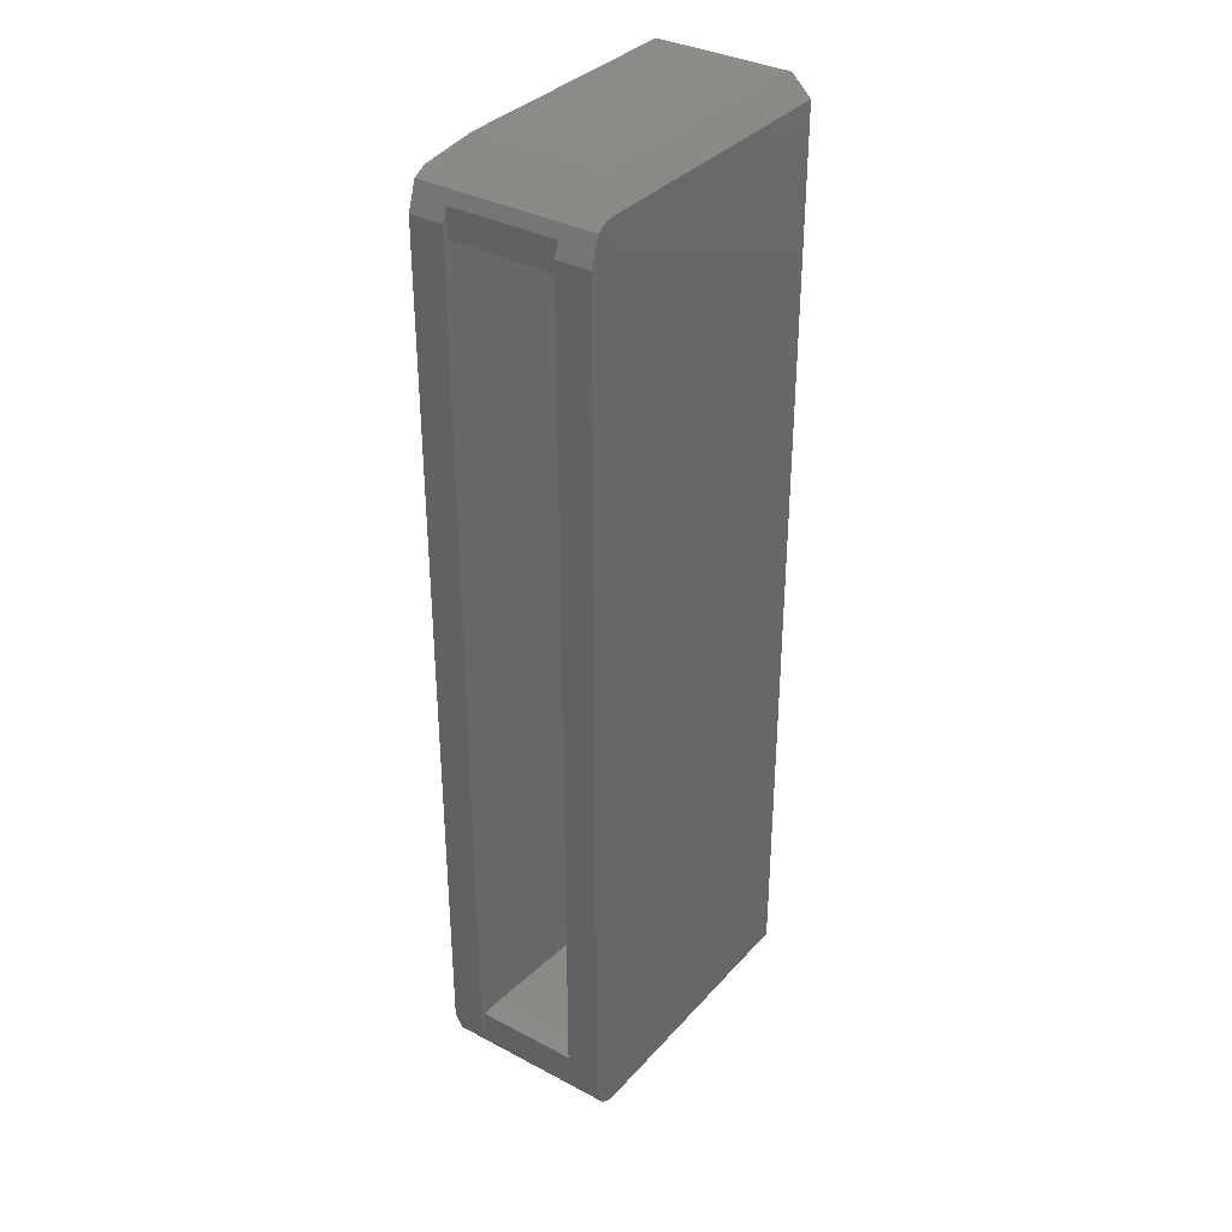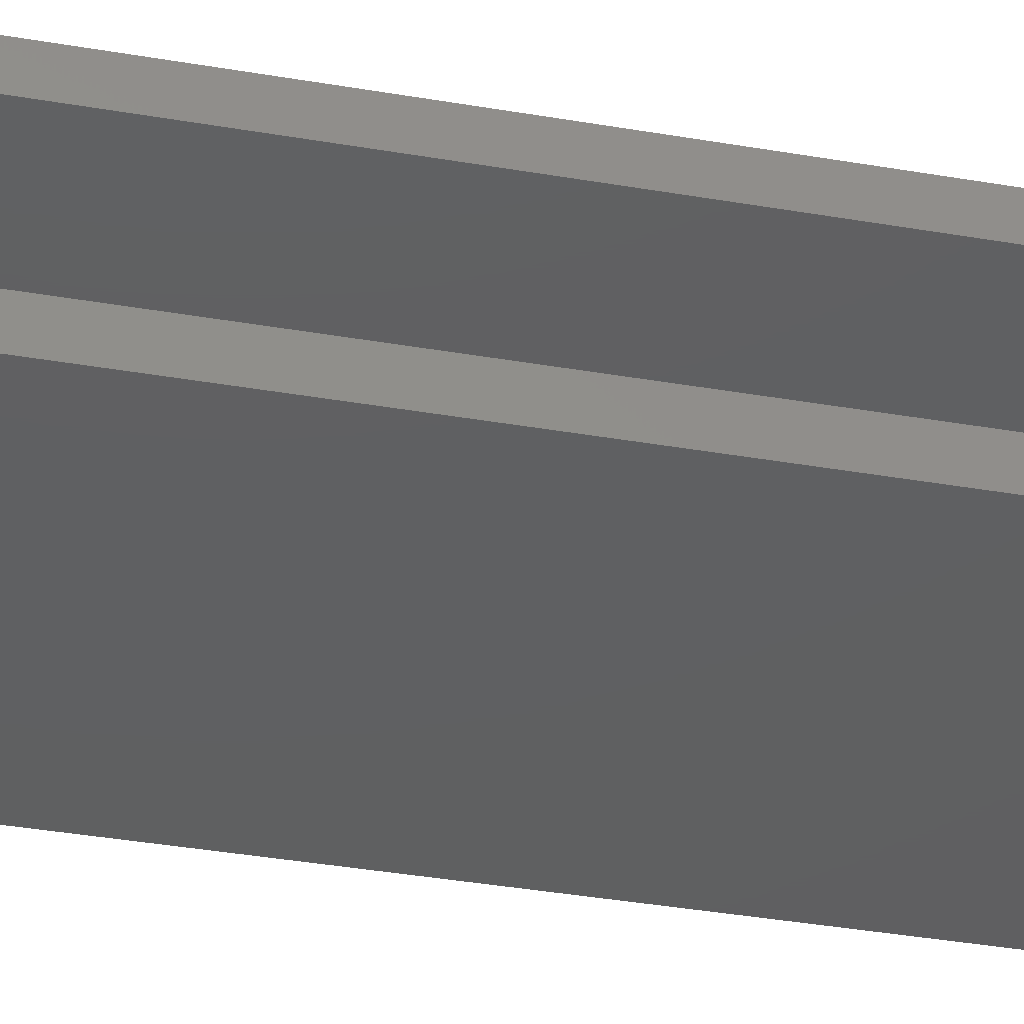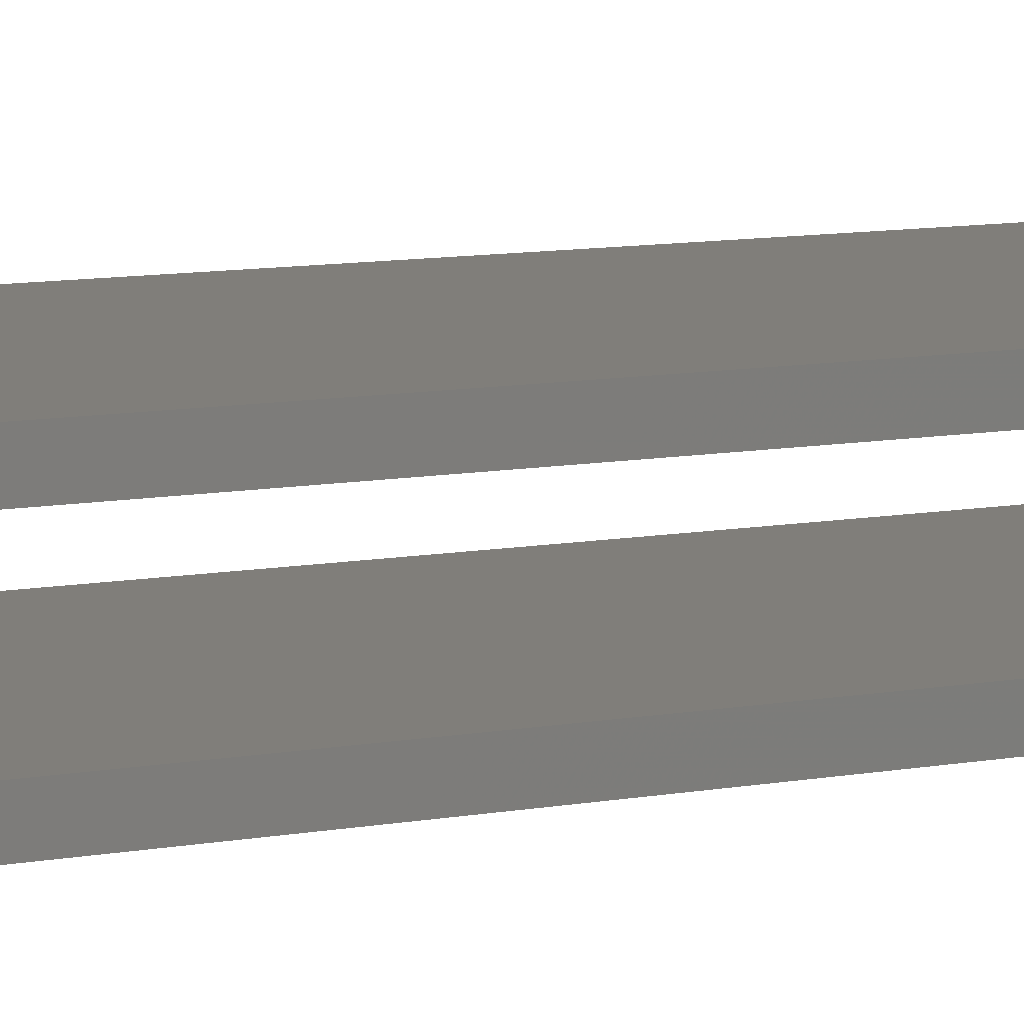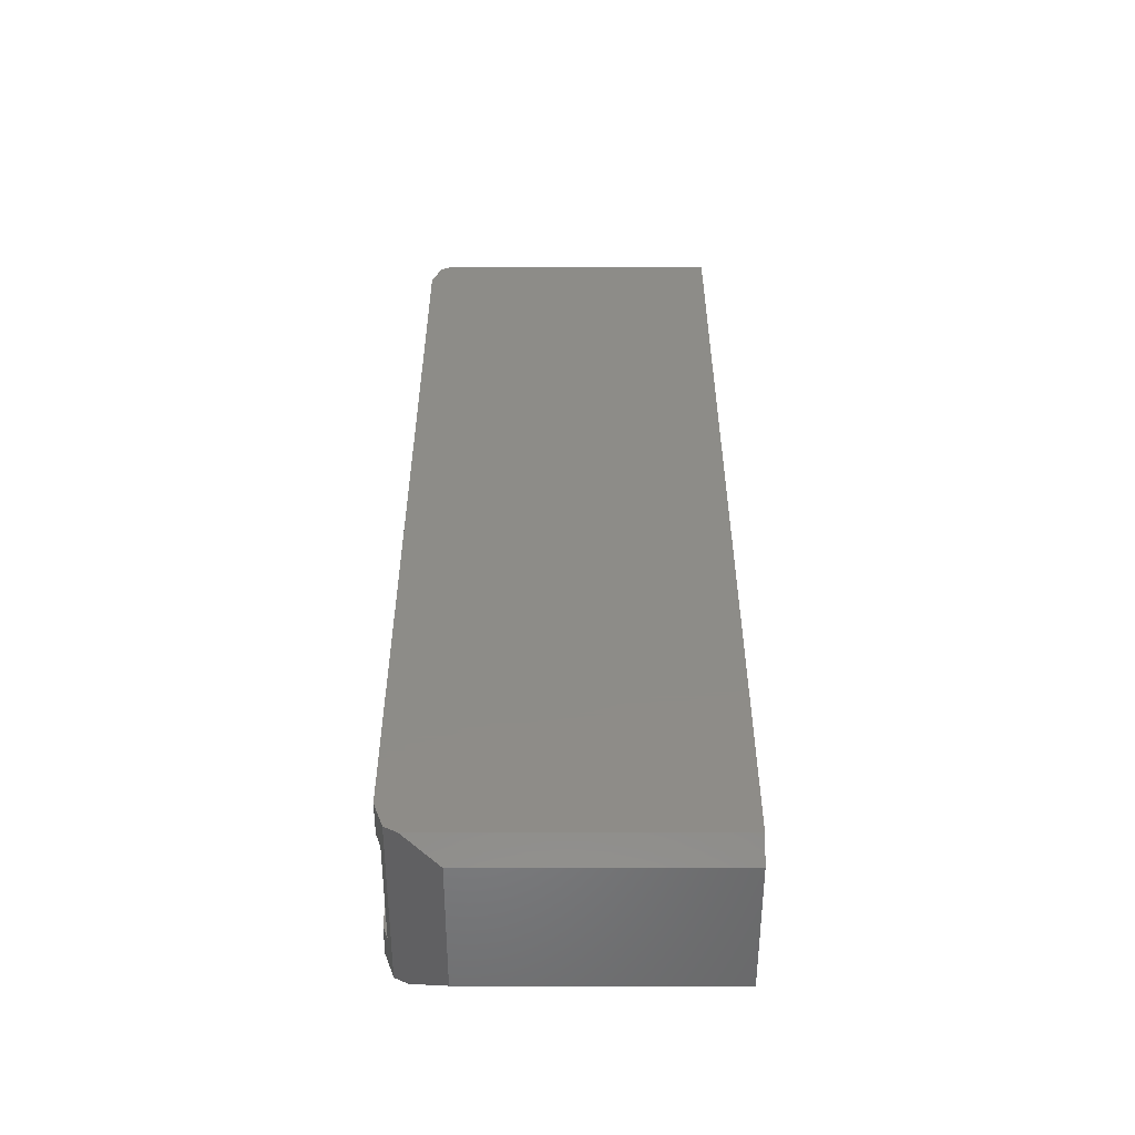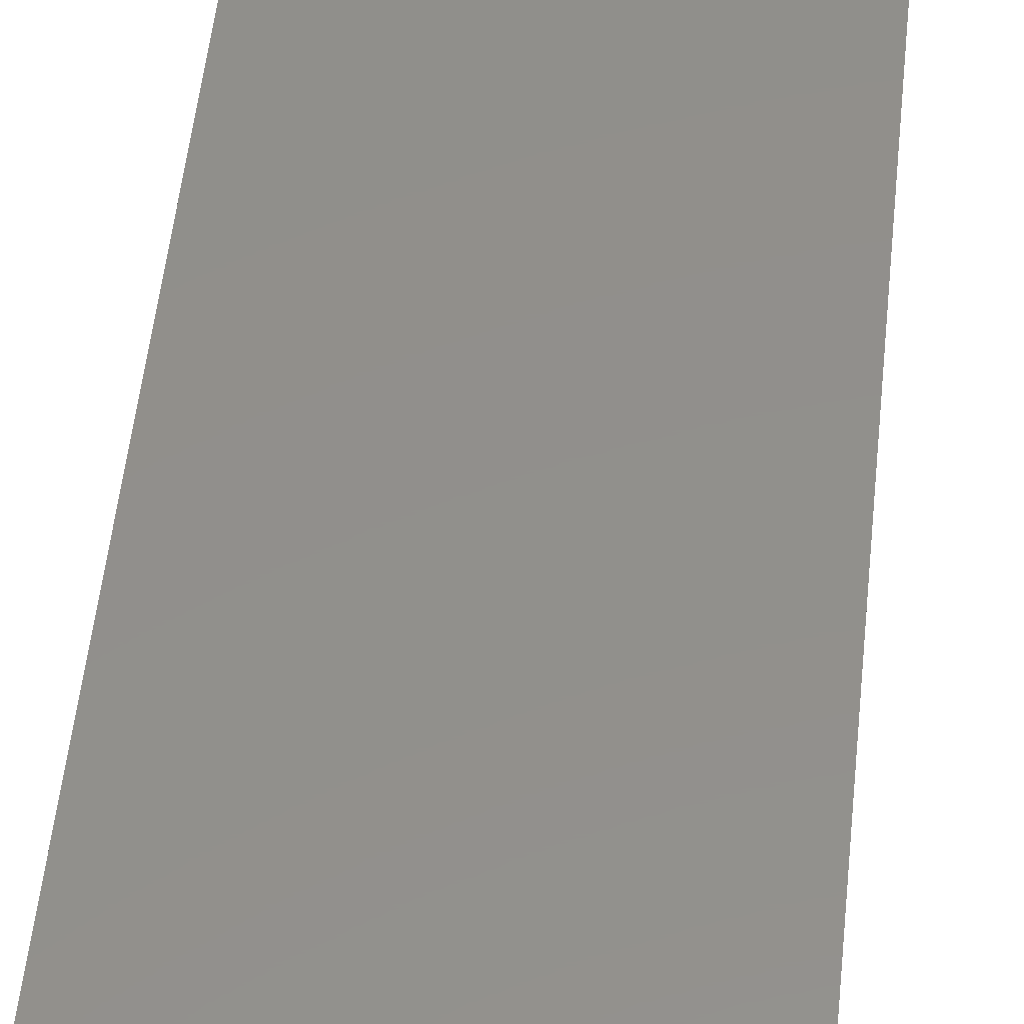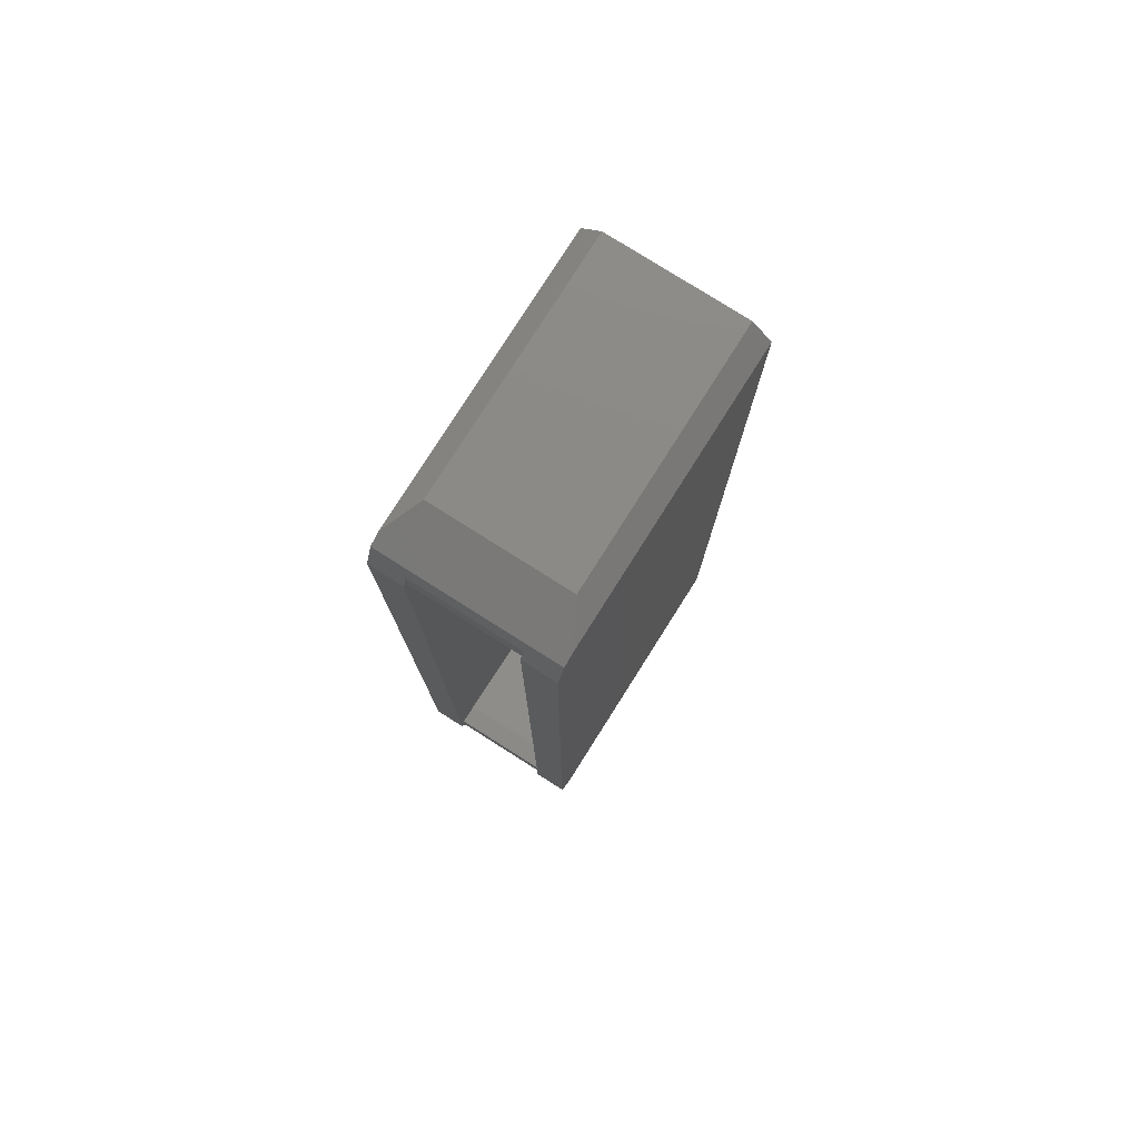
<metadata>
{"format":"stl","ext":"stl","renderer":"f3d","projection":"perspective","resolution":1024,"background":"white","views":[{"elev":34.8,"azim":125.3,"up":"+Y"},{"elev":-40.0,"azim":78.1,"up":"+Z"},{"elev":12.3,"azim":-111.0,"up":"+Z"},{"elev":-53.4,"azim":180.0,"up":"+Y"},{"elev":51.8,"azim":-174.1,"up":"+Z"},{"elev":78.4,"azim":122.3,"up":"+Y"}]}
</metadata>
<code>
# stl→obj: 44 verts, 88 faces
v 15.47 -48.64 1.939e-15
v 15.69 -48 1.75
v 15.47 -48.64 9
v 15.94 -47.28 2.82e-15
v 15.94 -47.28 1.75
v 15.69 -48 7.25
v 15.94 -47.28 9
v 15.94 -47.28 7.25
v 0 -49 9
v 0 -50 1
v 0 -50 8
v 0 -49 -2.644e-16
v 0 -48 7.25
v 0 -1 9
v 0 -2 7.25
v 0 -2 1.75
v 0 -48 1.75
v 0 -1 0
v 0 0 8
v 0 0 1
v 15.69 -46.49 1.75
v 15.69 -46.49 7.25
v 14.6 -46.49 7.25
v 14.6 -46.49 1.75
v 14.82 -1 -2.595e-16
v 14.82 -49 8.372e-16
v 15.47 -1.358 -7.05e-16
v 15.94 -2.717 0
v 14.61 -3.481 1.75
v 14.61 -3.481 7.25
v 15.69 -3.481 7.25
v 15.69 -3.481 1.75
v 15.94 -2.717 1.75
v 15.69 -2 1.75
v 15.69 -2 7.25
v 15.94 -2.717 9
v 15.94 -2.717 7.25
v 15.47 -1.358 9
v 14.82 -49 9
v 14.82 -1 9
v 12.99 0 1
v 12.99 0 8
v 12.99 -50 1
v 12.99 -50 8
f 1 2 3
f 2 1 4
f 2 4 5
f 3 6 7
f 6 3 2
f 7 6 8
f 9 10 11
f 10 9 12
f 12 9 13
f 13 9 14
f 13 14 15
f 15 14 16
f 12 17 18
f 17 12 13
f 18 17 16
f 18 16 14
f 18 14 19
f 18 19 20
f 21 6 2
f 6 21 22
f 17 23 24
f 23 17 13
f 23 21 24
f 21 23 22
f 25 12 18
f 12 25 26
f 26 25 27
f 26 27 1
f 1 27 28
f 1 28 4
f 29 15 16
f 15 29 30
f 31 29 32
f 29 31 30
f 27 33 28
f 33 27 34
f 34 27 35
f 35 36 37
f 36 35 38
f 38 35 27
f 34 31 32
f 31 34 35
f 30 13 15
f 13 30 23
f 23 30 22
f 22 30 31
f 22 31 6
f 6 31 35
f 6 35 37
f 6 37 8
f 24 16 17
f 16 24 29
f 29 24 21
f 29 21 32
f 32 21 2
f 32 2 34
f 34 2 5
f 34 5 33
f 37 7 8
f 7 37 36
f 39 14 9
f 14 39 40
f 40 39 38
f 38 39 3
f 38 3 7
f 38 7 36
f 4 33 5
f 33 4 28
f 25 38 27
f 38 25 41
f 38 41 42
f 38 42 40
f 18 41 25
f 41 18 20
f 19 41 20
f 41 19 42
f 40 19 14
f 19 40 42
f 1 43 26
f 43 1 3
f 43 3 44
f 44 3 39
f 44 9 11
f 9 44 39
f 44 10 43
f 10 44 11
f 26 10 12
f 10 26 43

</code>
